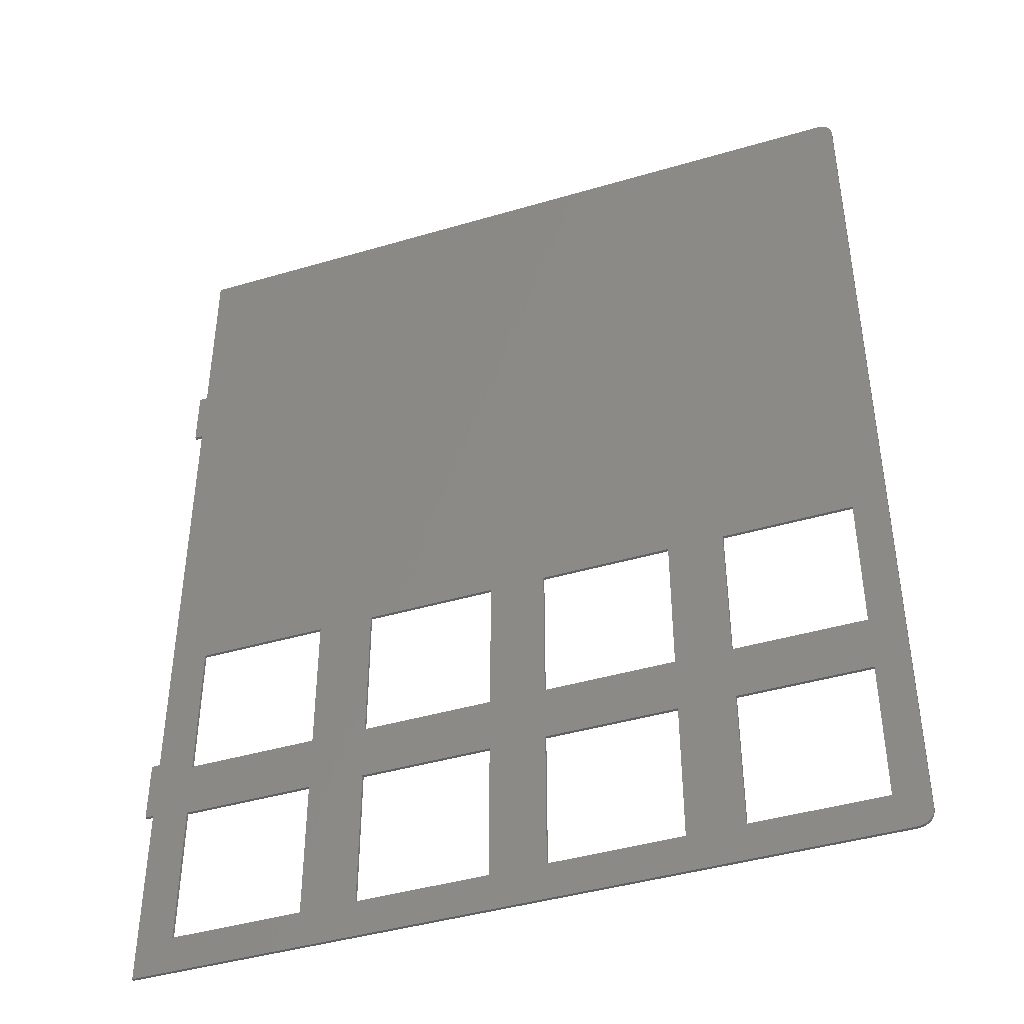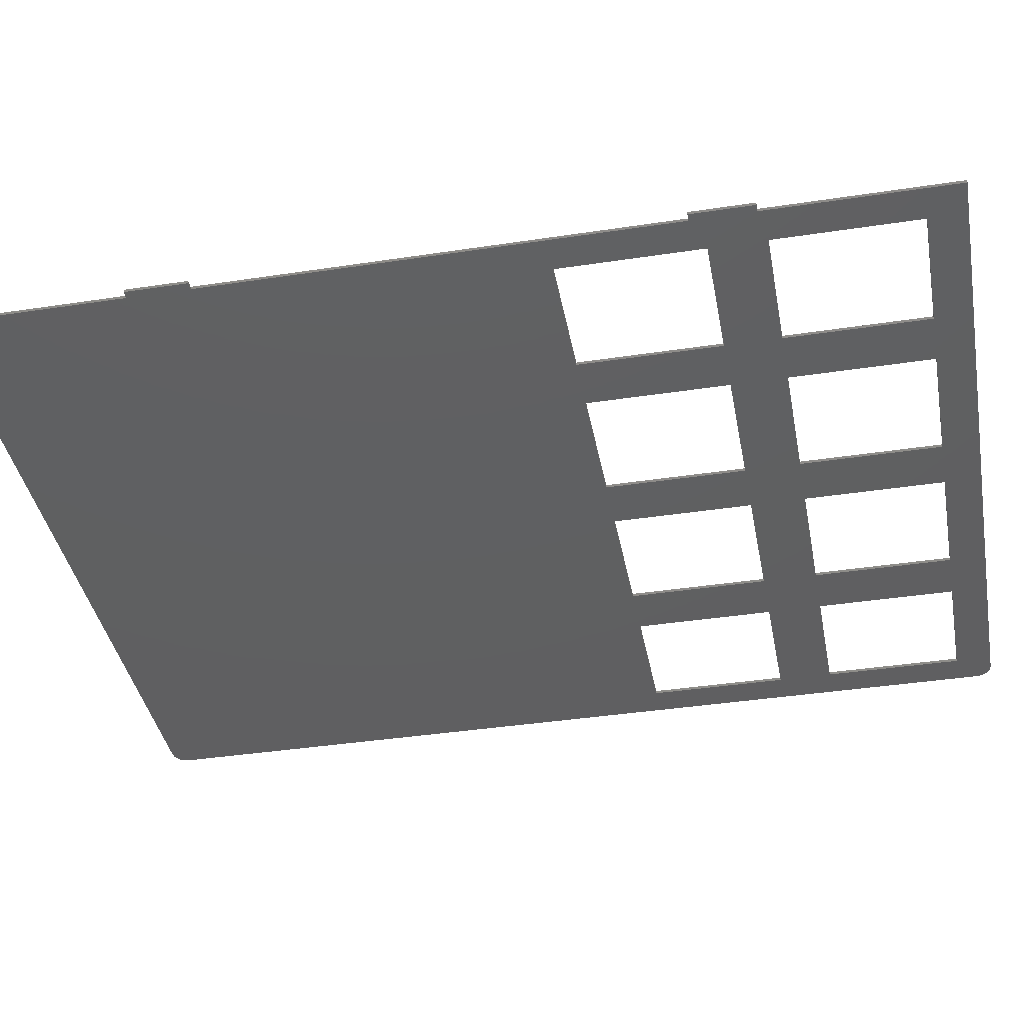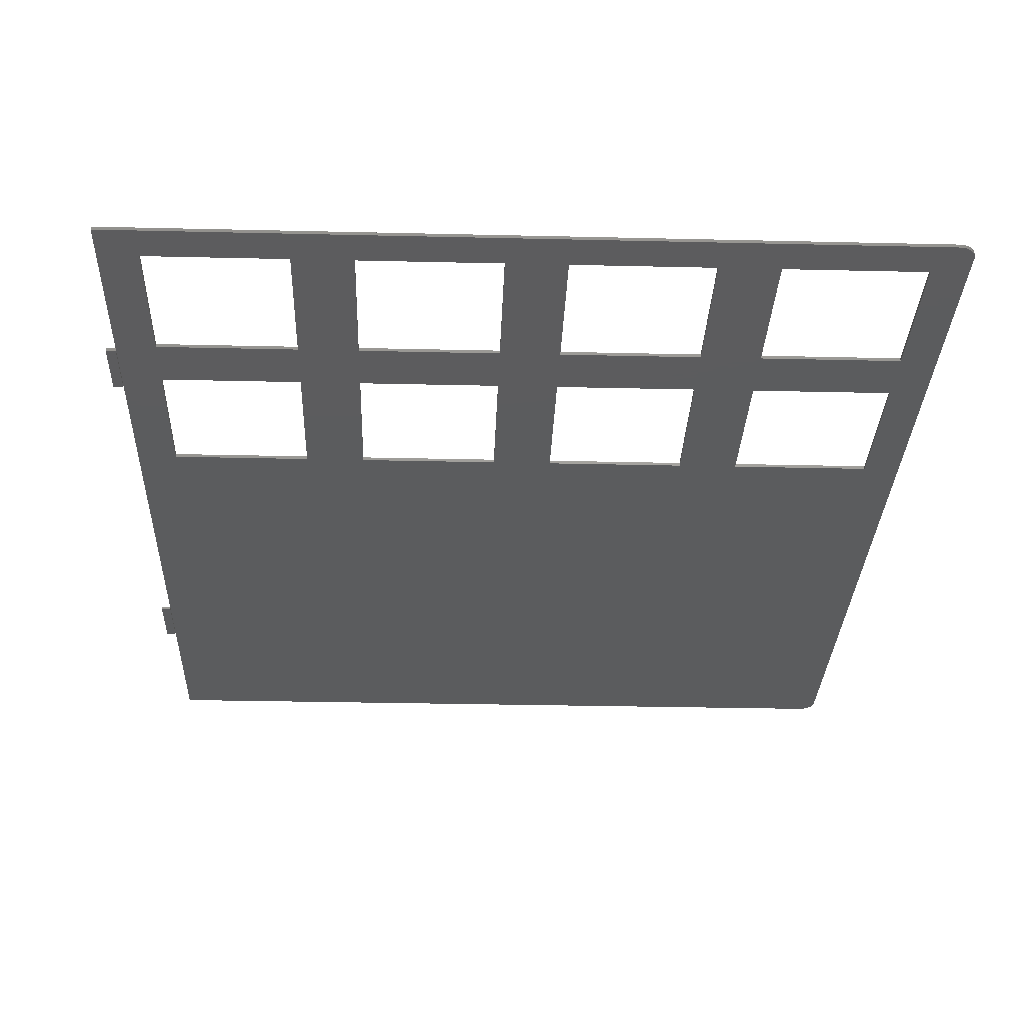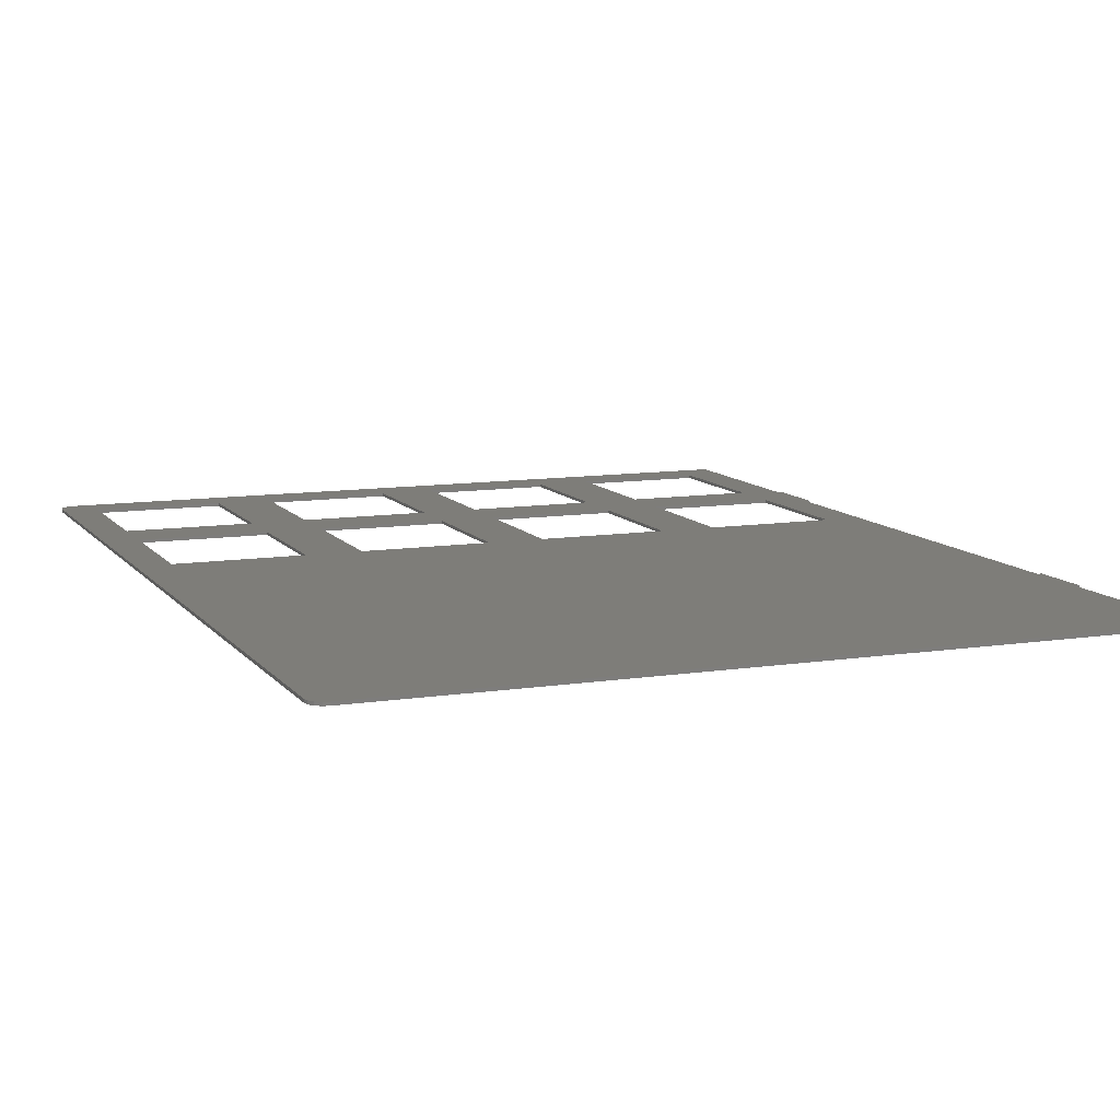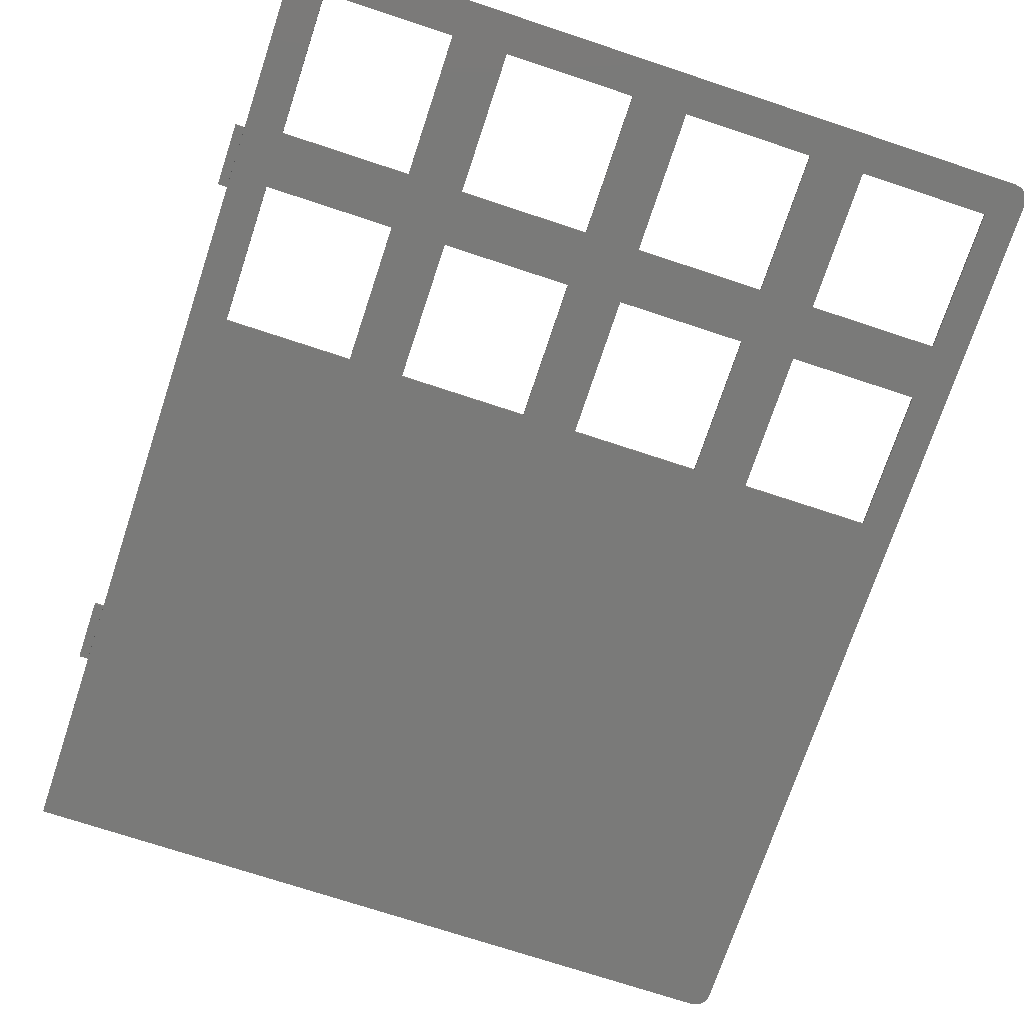
<metadata>
{"format":"stl","ext":"stl","renderer":"f3d","projection":"perspective","resolution":1024,"background":"white","views":[{"elev":-42.7,"azim":19.4,"up":"+Y"},{"elev":-39.6,"azim":-79.3,"up":"+Z"},{"elev":-29.2,"azim":-2.0,"up":"+Z"},{"elev":10.3,"azim":158.3,"up":"+Z"},{"elev":-72.8,"azim":-18.3,"up":"+Z"}]}
</metadata>
<code>
# stl→obj: 114 verts, 276 faces
v -3 60 -0.5
v -3 60 0.5
v -3 80 -0.5
v -3 80 0.5
v 0 60 -0.5
v 0 60 0.5
v 0 60 0
v 0 80 -0.5
v 0 80 0
v 0 80 0.5
v 0 310 1
v 0 310 0
v 0 250 0.5
v 0 0 1
v 0 230 0
v 0 230 0.5
v 0 0 0
v 0 250 0
v 54 58 0
v 72 12 0
v 54 12 0
v 12 58 0
v 12 122 0
v 114 122 0
v 132 122 0
v 240 310 0
v 174 122 0
v 240 0.0009946 0
v 241.9 309.6 0
v 243.5 308.5 0
v 192 76 0
v 192 58 0
v 192 12 0
v 240 0 0
v 174 12 0
v 114 76 0
v 114 58 0
v 72 76 0
v 54 122 0
v 54 76 0
v 245 305 0
v 244.6 306.9 0
v 245 5.005 0
v 12 12 0
v 132 76 0
v 12 76 0
v 72 58 0
v 132 58 0
v 72 122 0
v 132 12 0
v 114 12 0
v 234 12 0
v 174 76 0
v 174 58 0
v 234 76 0
v 234 58 0
v 192 122 0
v 234 122 0
v 245 5 0
v 244.6 3.087 0
v 243.5 1.464 0
v 241.9 0.3806 0
v 240 1.11e-15 0
v 12 12 1
v 240 0 1
v 192 58 1
v 234 58 1
v 192 76 1
v 234 12 1
v 192 12 1
v 240 0.0009946 1
v 240 1.11e-15 1
v 174 76 1
v 245 305 1
v 245 5.005 1
v 72 58 1
v 114 58 1
v 54 76 1
v 244.6 306.9 1
v 243.5 308.5 1
v 241.9 309.6 1
v 240 310 1
v 54 12 1
v 241.9 0.3806 1
v 12 58 1
v 12 76 1
v 54 58 1
v 72 12 1
v 12 122 1
v 54 122 1
v 114 76 1
v 72 76 1
v 72 122 1
v 114 12 1
v 132 58 1
v 132 76 1
v 245 5 1
v 132 12 1
v 114 122 1
v 234 76 1
v 174 12 1
v 174 58 1
v 132 122 1
v 192 122 1
v 174 122 1
v 243.5 1.464 1
v 234 122 1
v 244.6 3.087 1
v 0 230 -0.5
v 0 250 -0.5
v -3 230 0.5
v -3 230 -0.5
v -3 250 0.5
v -3 250 -0.5
f 1 2 3
f 3 2 4
f 2 1 5
f 6 2 7
f 7 2 5
f 1 3 5
f 5 3 8
f 3 4 8
f 9 4 10
f 8 4 9
f 4 2 6
f 10 4 6
f 11 12 13
f 11 13 14
f 15 14 16
f 13 16 14
f 7 14 6
f 10 15 9
f 14 15 10
f 14 10 6
f 14 7 17
f 13 12 18
f 19 20 21
f 22 7 9
f 23 9 15
f 24 15 18
f 25 18 12
f 26 12 26
f 27 12 26
f 28 29 30
f 27 31 32
f 33 34 35
f 36 37 38
f 39 38 40
f 41 42 41
f 43 41 43
f 28 26 29
f 44 7 22
f 19 22 9
f 17 7 44
f 17 44 34
f 44 21 34
f 24 45 36
f 46 9 23
f 39 23 15
f 47 46 40
f 36 48 37
f 47 40 37
f 49 39 15
f 19 9 46
f 37 50 51
f 21 20 34
f 52 34 33
f 20 51 34
f 19 46 47
f 53 54 45
f 38 39 49
f 37 40 38
f 48 36 45
f 49 15 24
f 20 19 47
f 50 37 48
f 54 33 35
f 51 50 34
f 50 35 34
f 48 45 54
f 33 54 53
f 24 18 25
f 25 12 27
f 55 56 31
f 45 24 25
f 57 27 26
f 32 31 56
f 27 32 53
f 34 52 26
f 52 56 26
f 58 57 26
f 31 27 57
f 33 53 32
f 56 55 26
f 55 58 26
f 28 34 26
f 26 28 26
f 28 30 42
f 28 42 41
f 28 41 41
f 28 41 43
f 28 43 59
f 28 59 60
f 28 60 61
f 28 61 62
f 28 62 63
f 7 5 8
f 9 7 8
f 64 14 65
f 66 67 68
f 69 70 65
f 69 65 71
f 69 71 72
f 70 66 73
f 74 74 75
f 76 77 78
f 79 11 74
f 80 11 79
f 81 11 80
f 82 11 81
f 82 82 81
f 82 11 82
f 83 64 65
f 11 14 64
f 69 72 84
f 11 64 85
f 86 85 87
f 88 83 65
f 11 85 86
f 89 90 11
f 11 86 89
f 91 92 77
f 92 93 90
f 94 88 65
f 95 96 91
f 78 87 76
f 67 97 75
f 92 78 77
f 98 94 65
f 67 75 75
f 90 78 92
f 11 90 93
f 11 93 99
f 100 68 67
f 101 98 65
f 78 86 87
f 102 101 70
f 91 77 95
f 98 95 77
f 70 101 65
f 99 91 96
f 96 103 99
f 11 99 103
f 68 104 105
f 74 11 105
f 88 76 87
f 74 67 75
f 106 69 84
f 70 73 102
f 74 105 104
f 74 104 107
f 74 100 67
f 74 107 100
f 74 74 11
f 95 102 96
f 73 96 102
f 77 94 98
f 87 83 88
f 67 69 106
f 67 106 108
f 67 108 97
f 105 66 68
f 105 73 66
f 103 105 11
f 14 17 34
f 65 14 34
f 15 109 110
f 18 15 110
f 111 112 109
f 16 111 15
f 15 111 109
f 113 111 16
f 13 113 16
f 114 113 110
f 18 113 13
f 110 113 18
f 12 11 26
f 26 11 82
f 28 71 65
f 34 28 65
f 71 28 63
f 72 71 63
f 72 63 62
f 84 72 62
f 84 62 61
f 106 84 61
f 106 61 60
f 108 106 60
f 108 60 59
f 97 108 59
f 59 43 75
f 97 59 75
f 43 75 75
f 43 43 75
f 75 43 41
f 74 75 41
f 74 41 74
f 74 41 41
f 74 41 41
f 74 74 41
f 41 42 79
f 74 41 79
f 42 30 80
f 79 42 80
f 29 81 30
f 30 81 80
f 26 82 29
f 29 82 81
f 26 82 26
f 26 82 82
f 26 82 82
f 26 26 82
f 22 85 64
f 44 22 64
f 19 87 85
f 22 19 85
f 87 19 83
f 83 19 21
f 83 21 64
f 64 21 44
f 23 89 86
f 46 23 86
f 39 90 89
f 23 39 89
f 90 39 78
f 78 39 40
f 78 40 86
f 86 40 46
f 47 76 88
f 20 47 88
f 37 77 76
f 47 37 76
f 77 37 94
f 94 37 51
f 94 51 88
f 88 51 20
f 49 93 92
f 38 49 92
f 24 99 93
f 49 24 93
f 99 24 91
f 91 24 36
f 91 36 92
f 92 36 38
f 48 95 98
f 50 48 98
f 54 102 95
f 48 54 95
f 102 54 101
f 101 54 35
f 101 35 98
f 98 35 50
f 25 103 96
f 45 25 96
f 27 105 103
f 25 27 103
f 105 27 73
f 73 27 53
f 73 53 96
f 96 53 45
f 32 66 70
f 33 32 70
f 56 67 66
f 32 56 66
f 67 56 69
f 69 56 52
f 69 52 70
f 70 52 33
f 57 104 68
f 31 57 68
f 58 107 104
f 57 58 104
f 107 58 100
f 100 58 55
f 100 55 68
f 68 55 31
f 112 114 109
f 109 114 110
f 112 111 114
f 114 111 113

</code>
